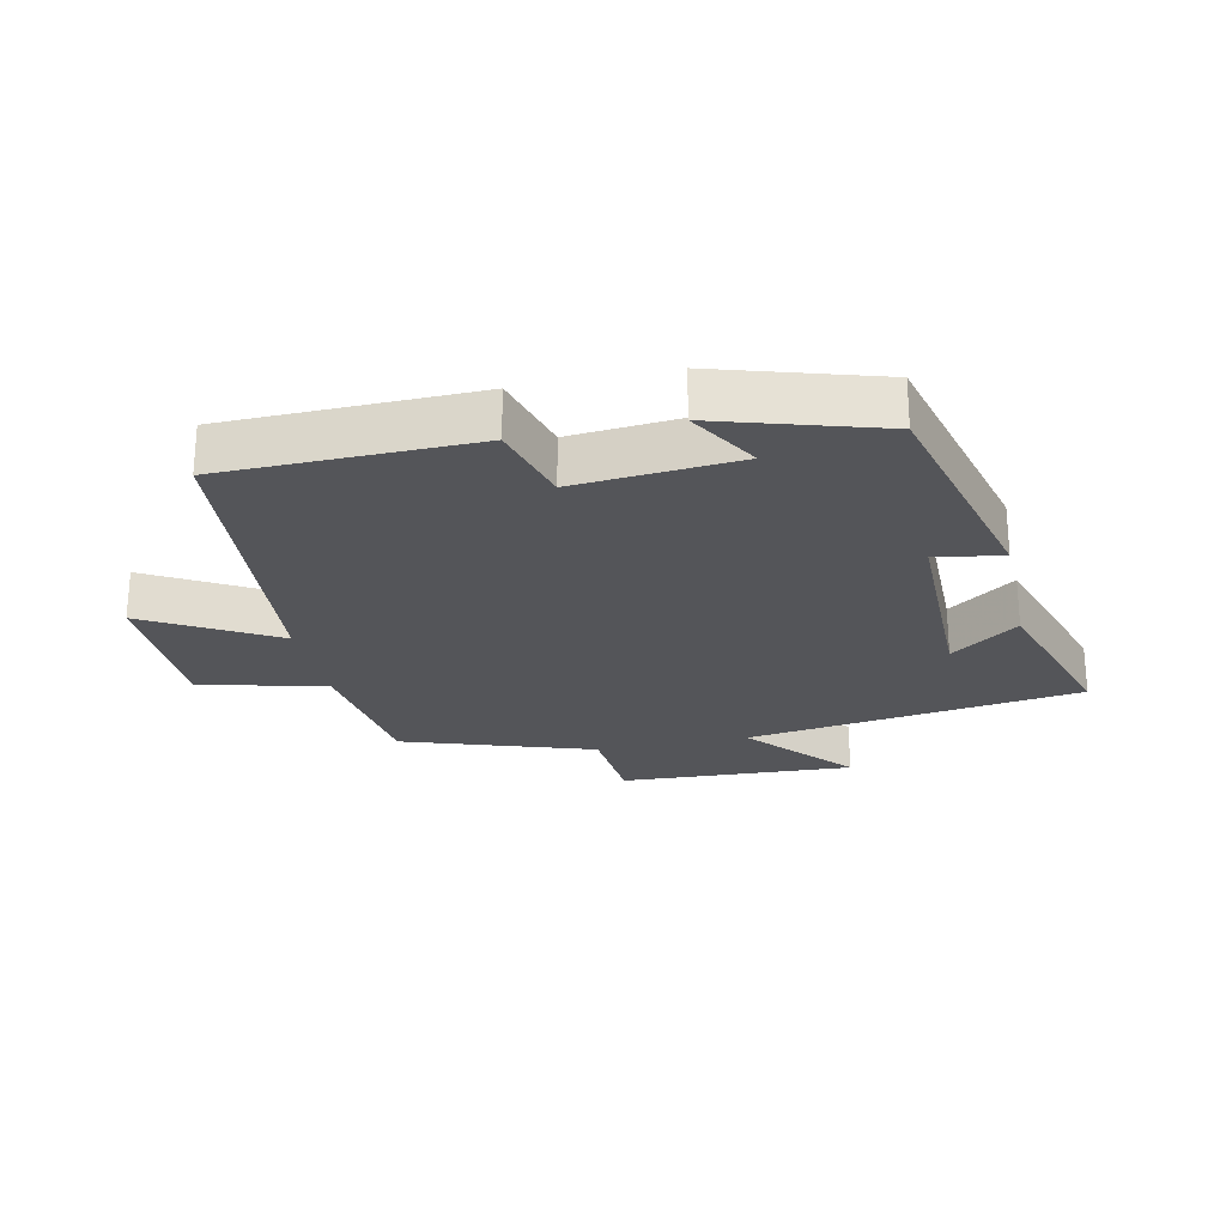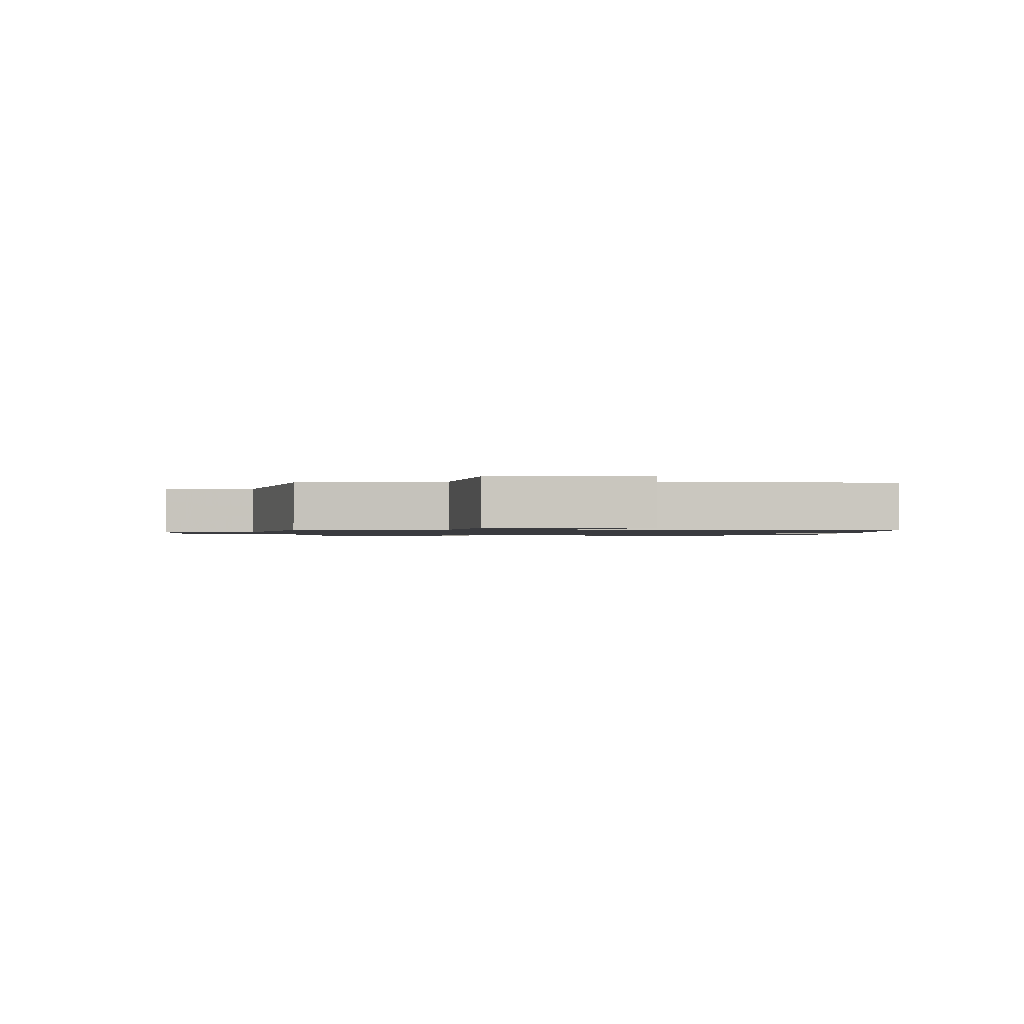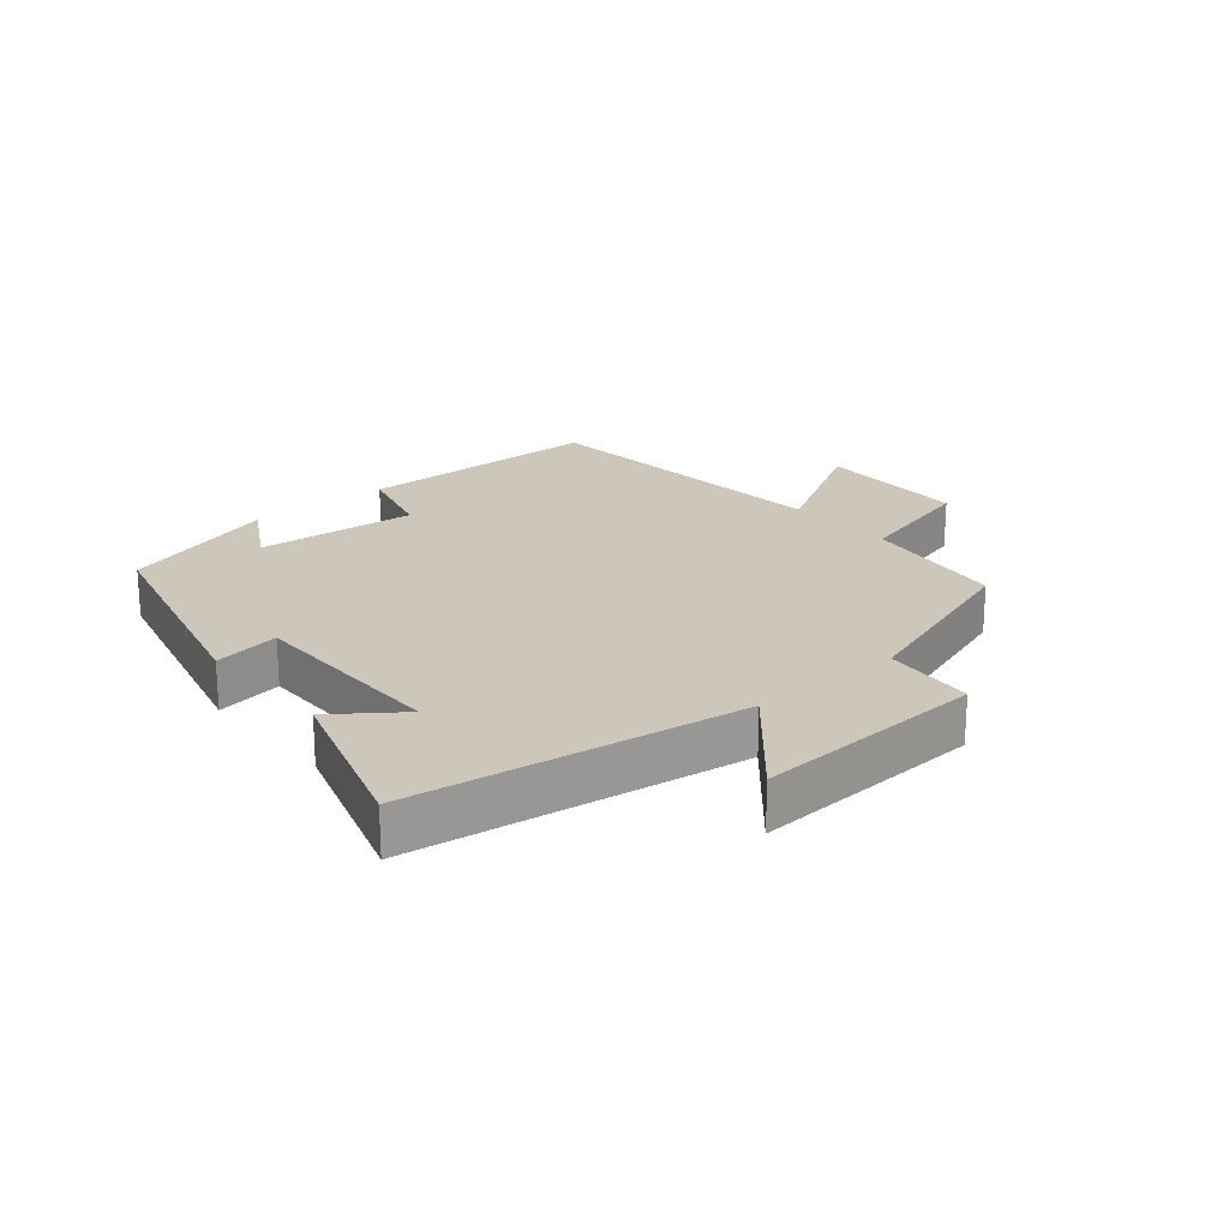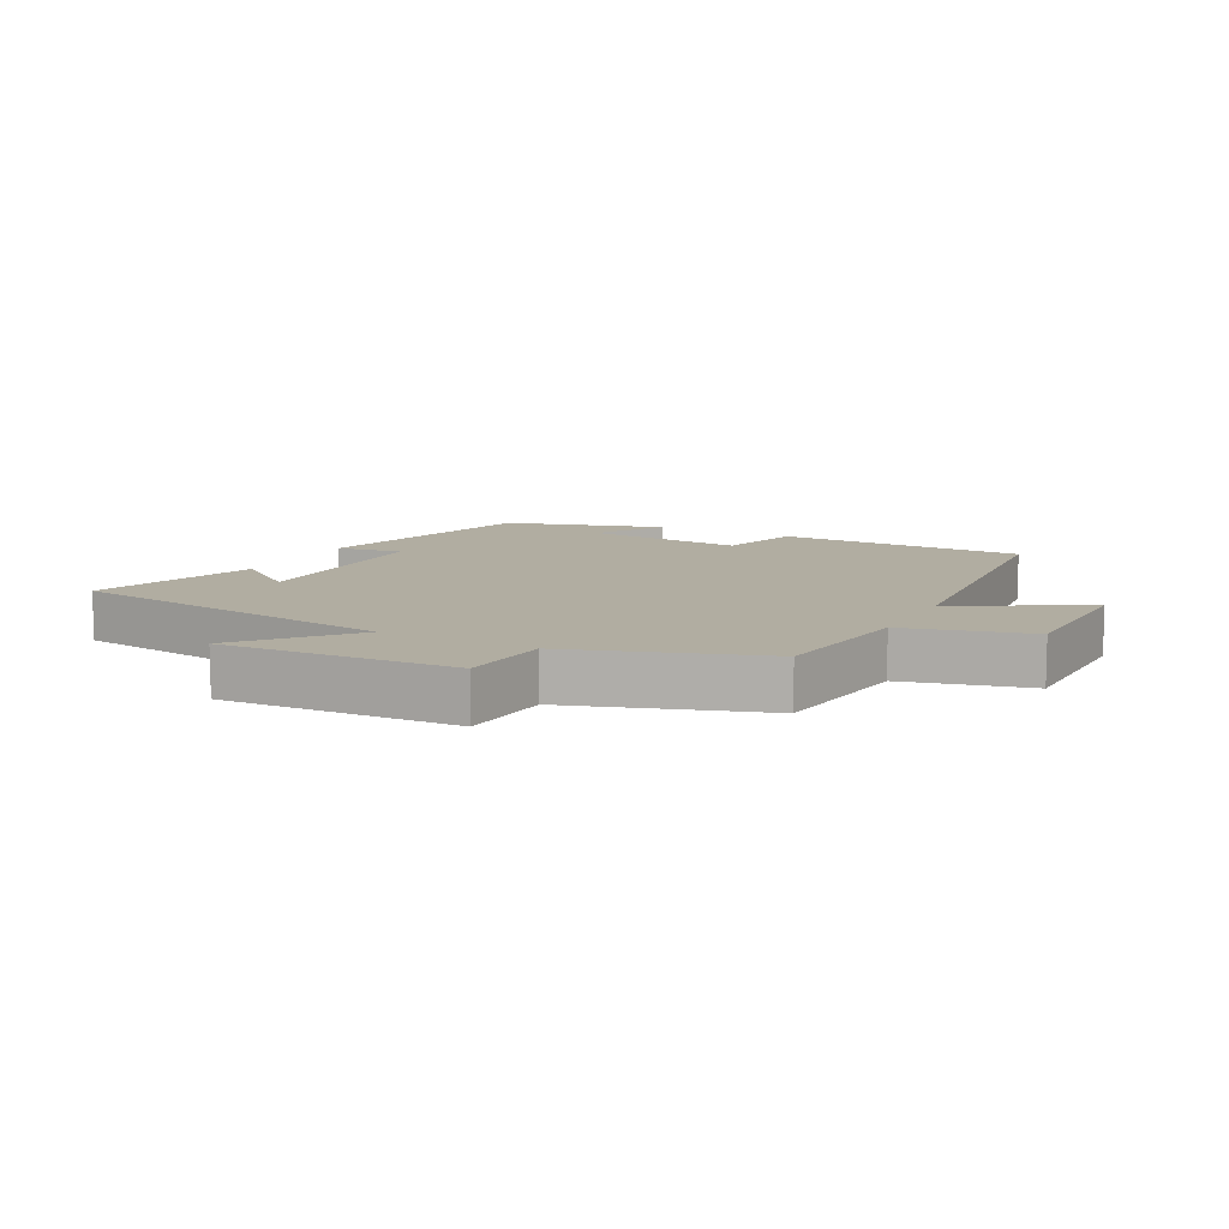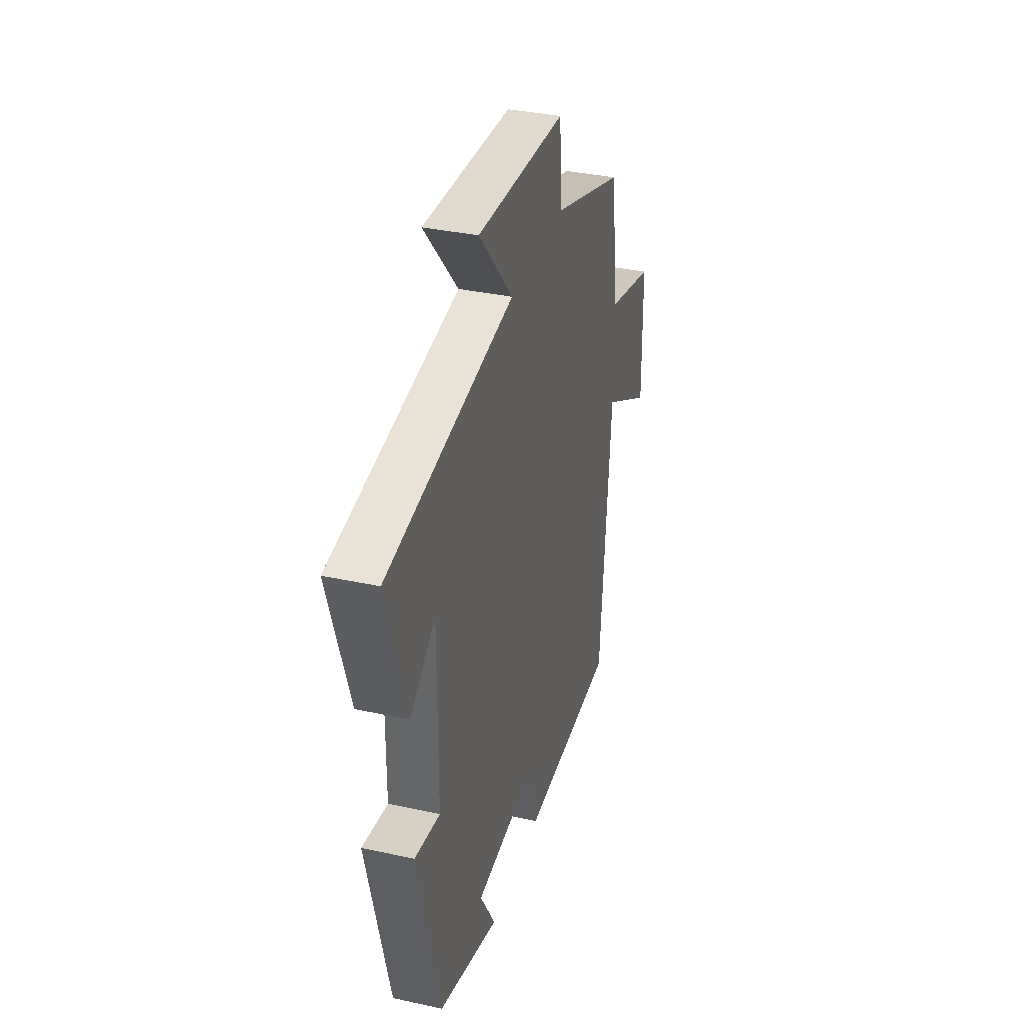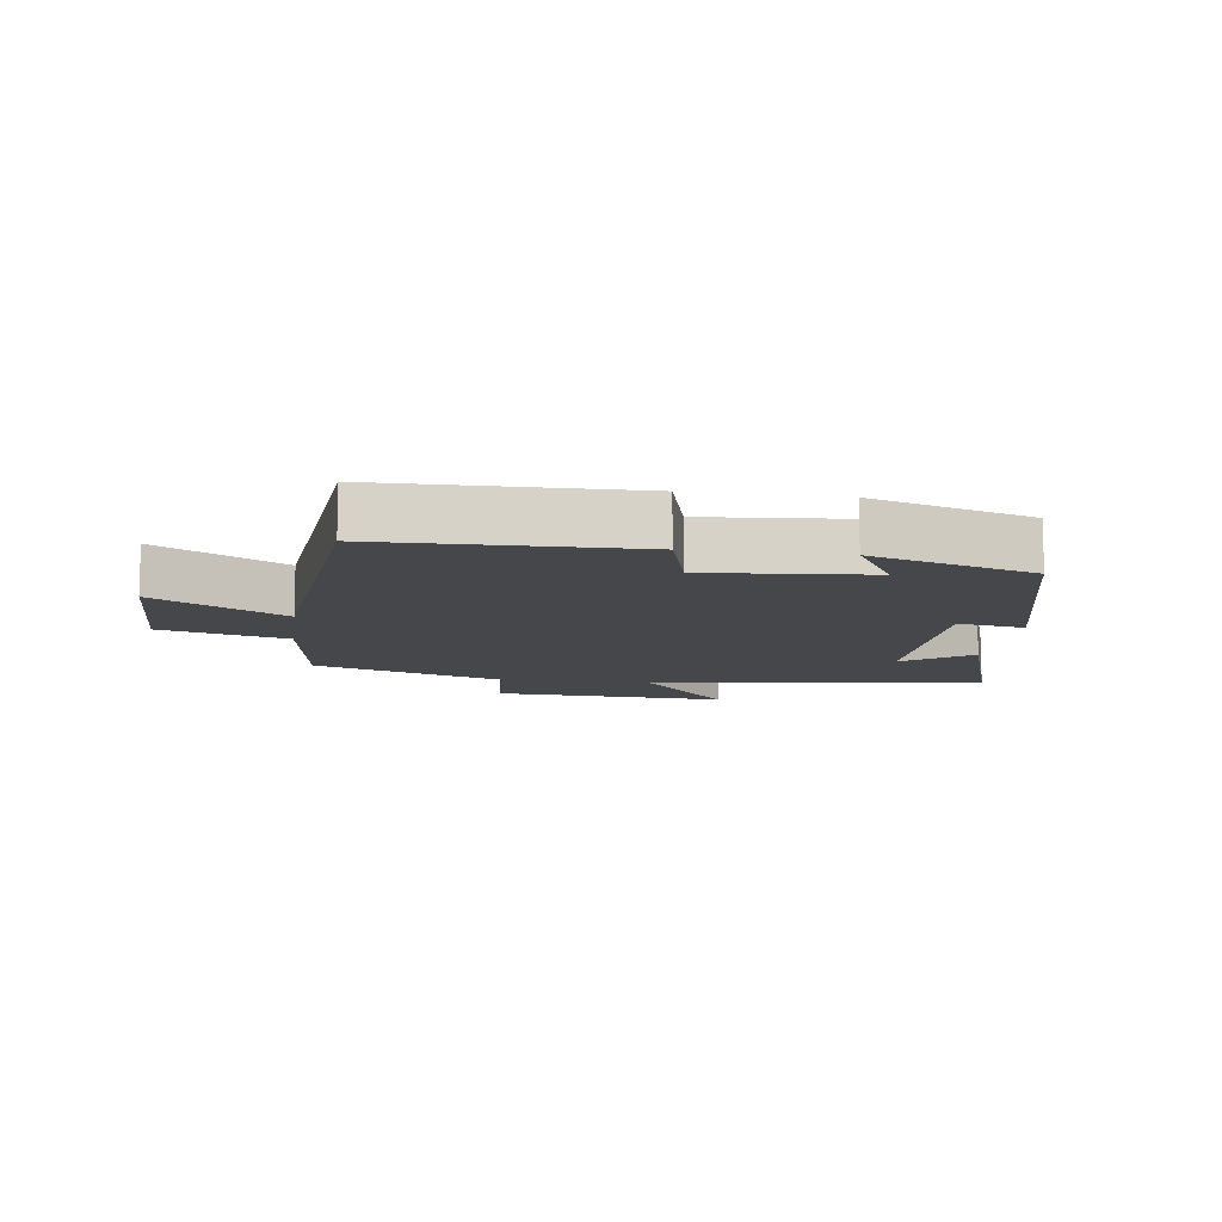
<metadata>
{"format":"obj","ext":"obj","renderer":"f3d","projection":"perspective","resolution":1024,"background":"white","views":[{"elev":-24.7,"azim":-167.8,"up":"+Y"},{"elev":-1.2,"azim":90.2,"up":"+Y"},{"elev":21.4,"azim":-40.3,"up":"+Y"},{"elev":10.3,"azim":27.6,"up":"+Y"},{"elev":35.4,"azim":-73.9,"up":"+Z"},{"elev":-10.6,"azim":172.0,"up":"+Y"}]}
</metadata>
<code>
v -0.407 0.07 -0.424
v -0.5 0.07 -0.06
v -0.396 0.07 -0.077
v -0.396 0.07 0.243
v -0.5 0.07 0.166
v -0.583 0.07 0.425
v -0.063 0.07 0.5
v -0.203 0.07 0.661
v 0.161 0.07 0.643
v 0.173 0.07 0.5
v 0.469 0.07 0.401
v 0.5 0.07 0.171
v 0.695 0.07 0.121
v 0.699 0.07 -0.119
v 0.5 0.07 -0.005
v 0.456 0.07 -0.493
v 0.067 0.07 -0.5
v 0.031 0.07 -0.369
v -0.221 0.07 -0.391
v -0.157 0.07 -0.5
v -0.407 0 -0.424
v -0.5 0 -0.06
v -0.396 0 -0.077
v -0.396 0 0.243
v -0.5 0 0.166
v -0.583 0 0.425
v -0.063 0 0.5
v -0.203 0 0.661
v 0.161 0 0.643
v 0.173 0 0.5
v 0.469 0 0.401
v 0.5 0 0.171
v 0.695 0 0.121
v 0.699 0 -0.119
v 0.5 0 -0.005
v 0.456 0 -0.493
v 0.067 0 -0.5
v 0.031 0 -0.369
v -0.221 0 -0.391
v -0.157 0 -0.5
f 19 20 1 2
f 18 19 2 3
f 15 16 17 18
f 15 18 3 4
f 12 13 14 15
f 10 11 12 15
f 10 15 4
f 7 8 9 10
f 7 10 4
f 4 5 6 7
f 22 21 40 39
f 23 22 39 38
f 38 37 36 35
f 24 23 38 35
f 35 34 33 32
f 35 32 31 30
f 24 35 30
f 30 29 28 27
f 24 30 27
f 27 26 25 24
f 1 21 22 2
f 2 22 23 3
f 3 23 24 4
f 4 24 25 5
f 5 25 26 6
f 6 26 27 7
f 7 27 28 8
f 8 28 29 9
f 9 29 30 10
f 10 30 31 11
f 11 31 32 12
f 12 32 33 13
f 13 33 34 14
f 14 34 35 15
f 15 35 36 16
f 16 36 37 17
f 17 37 38 18
f 18 38 39 19
f 19 39 40 20
f 20 40 21 1

</code>
